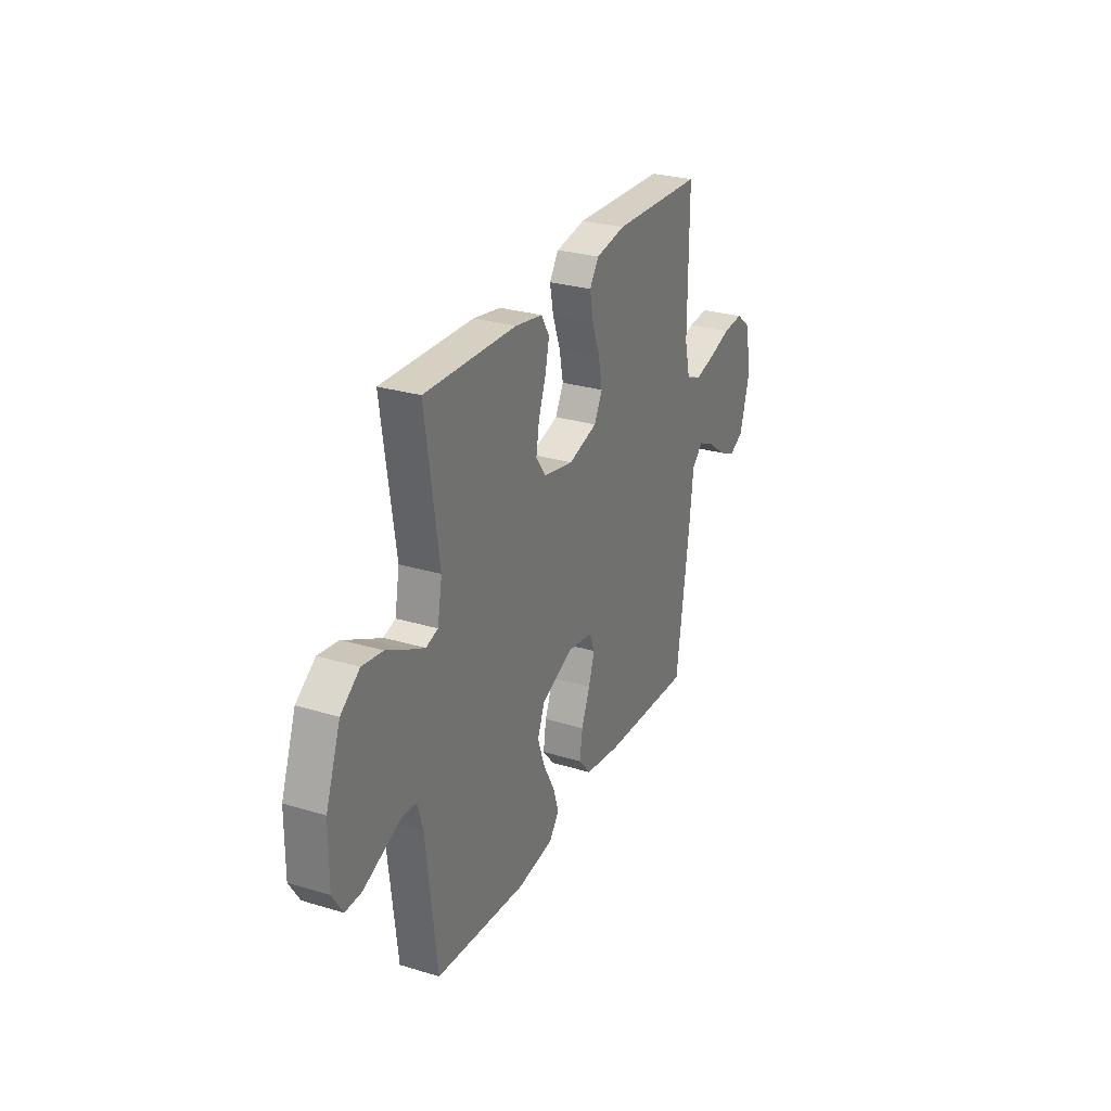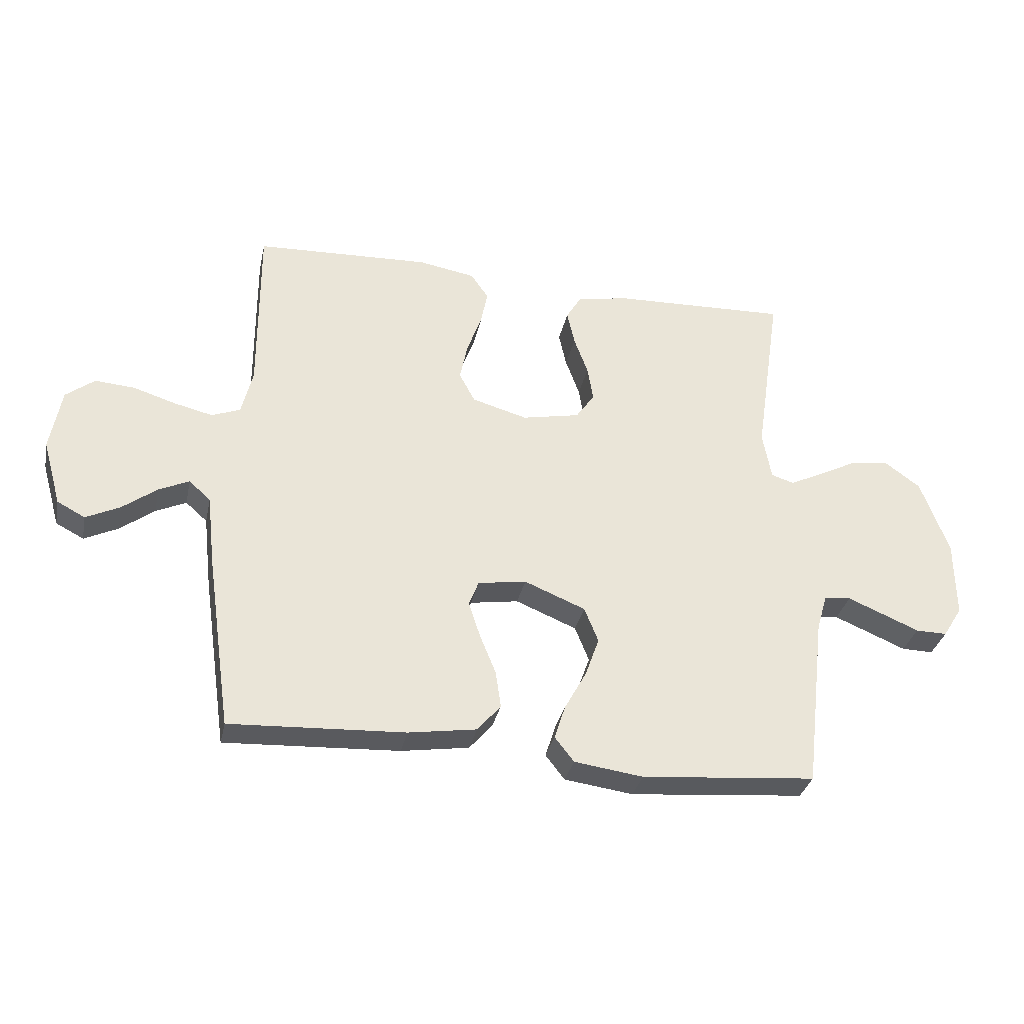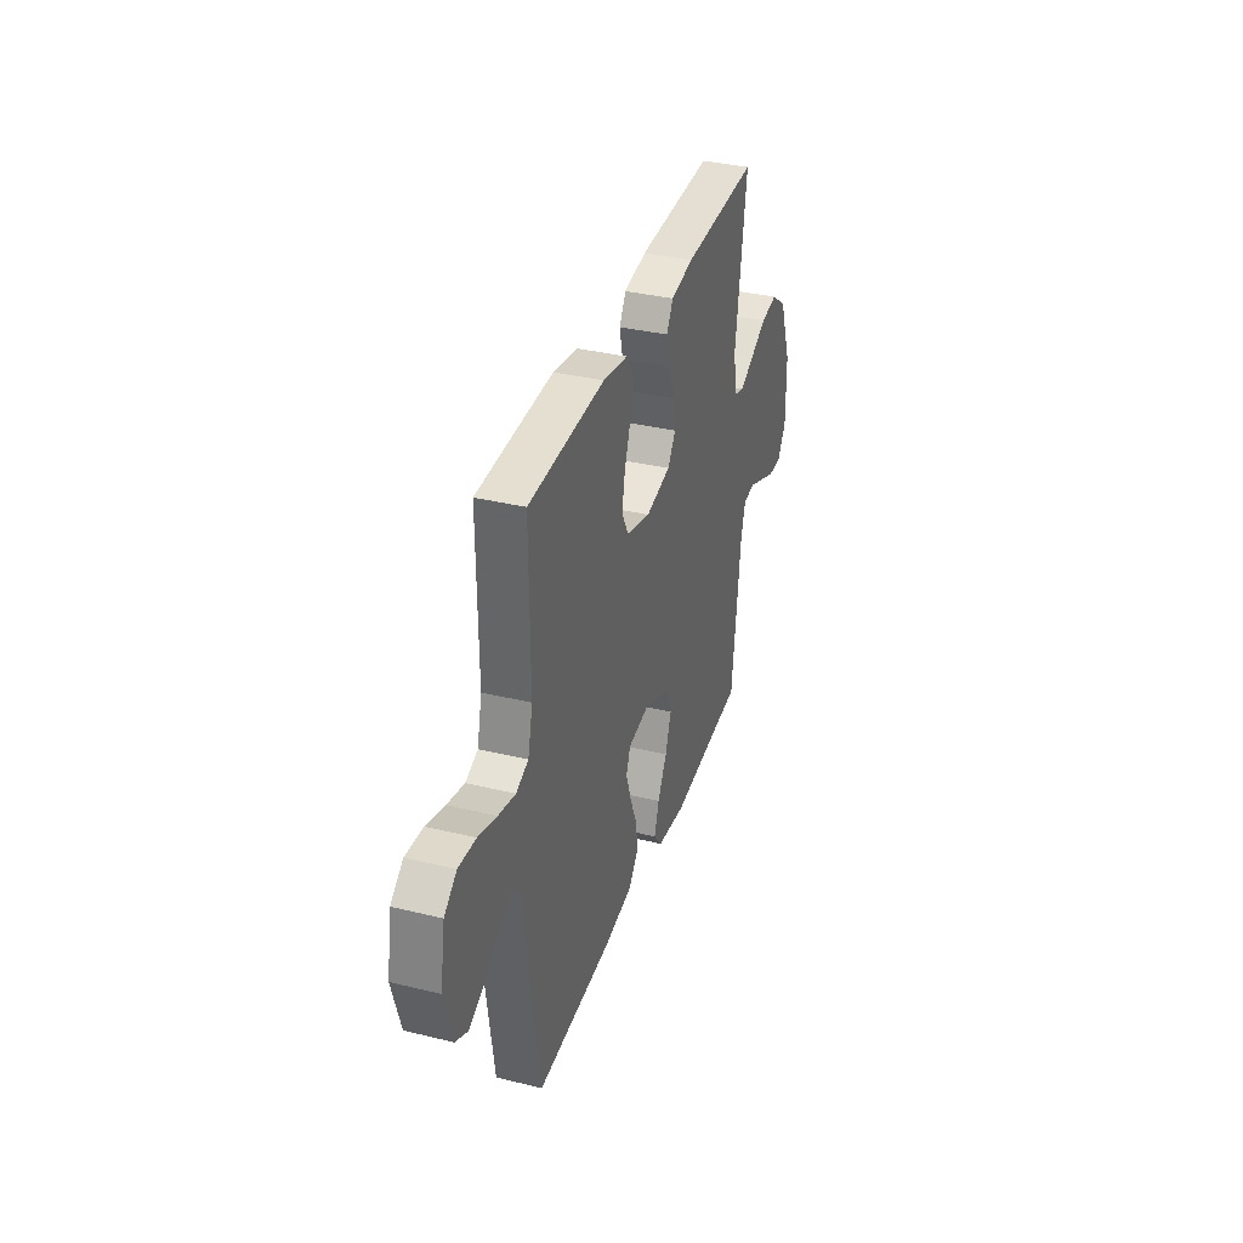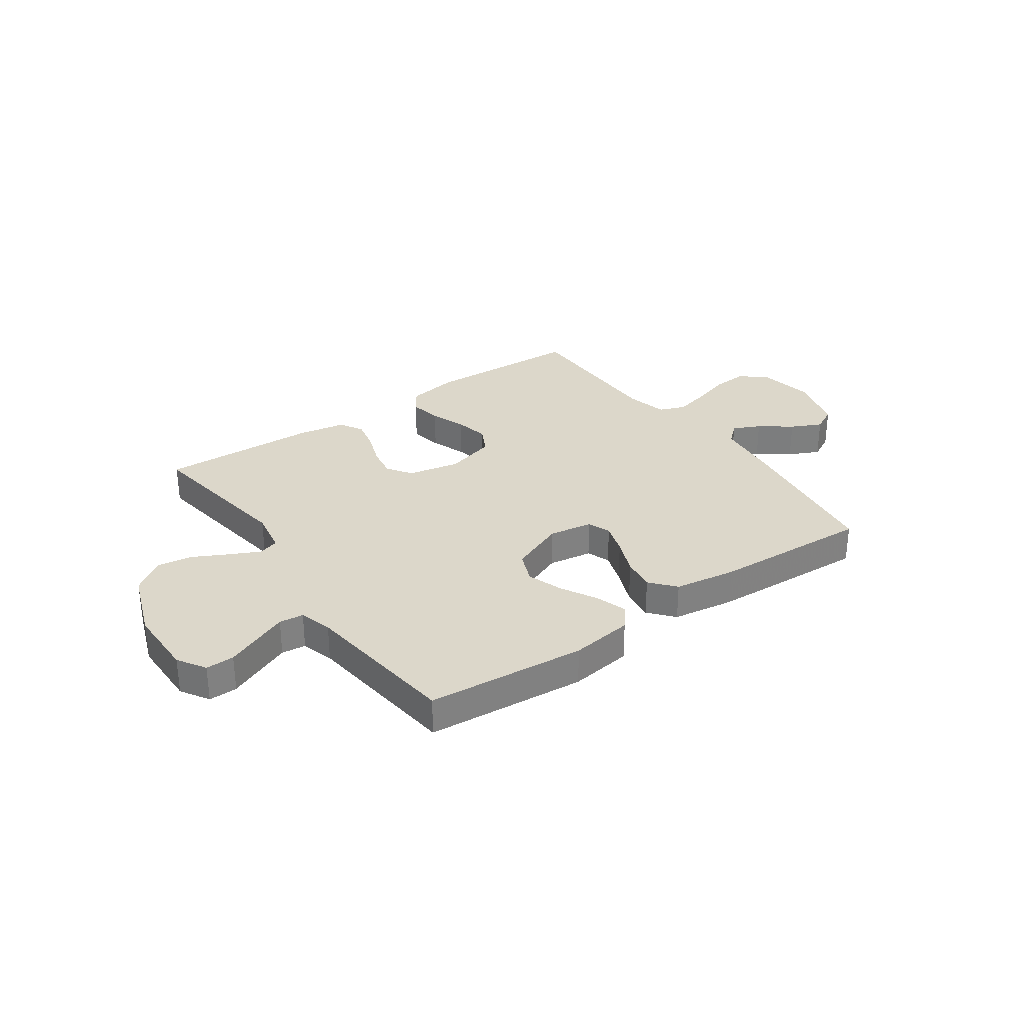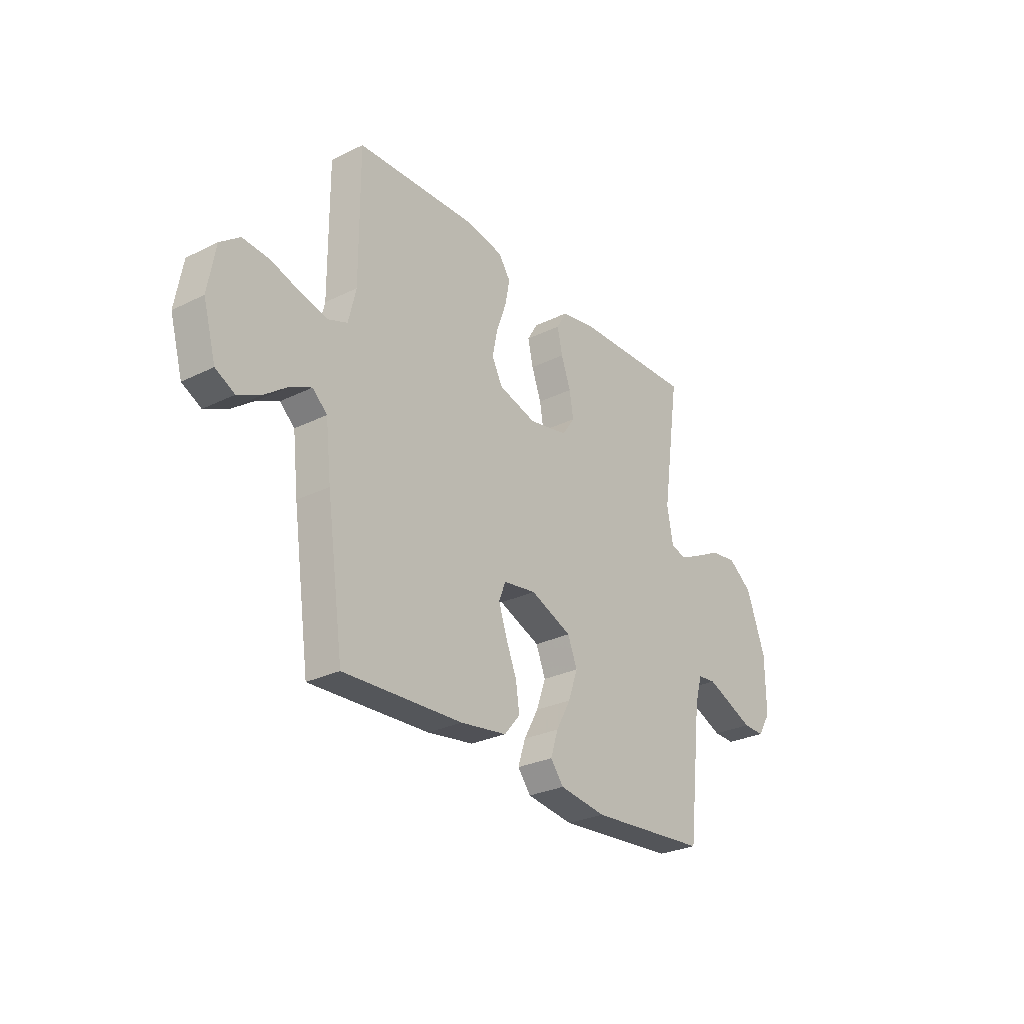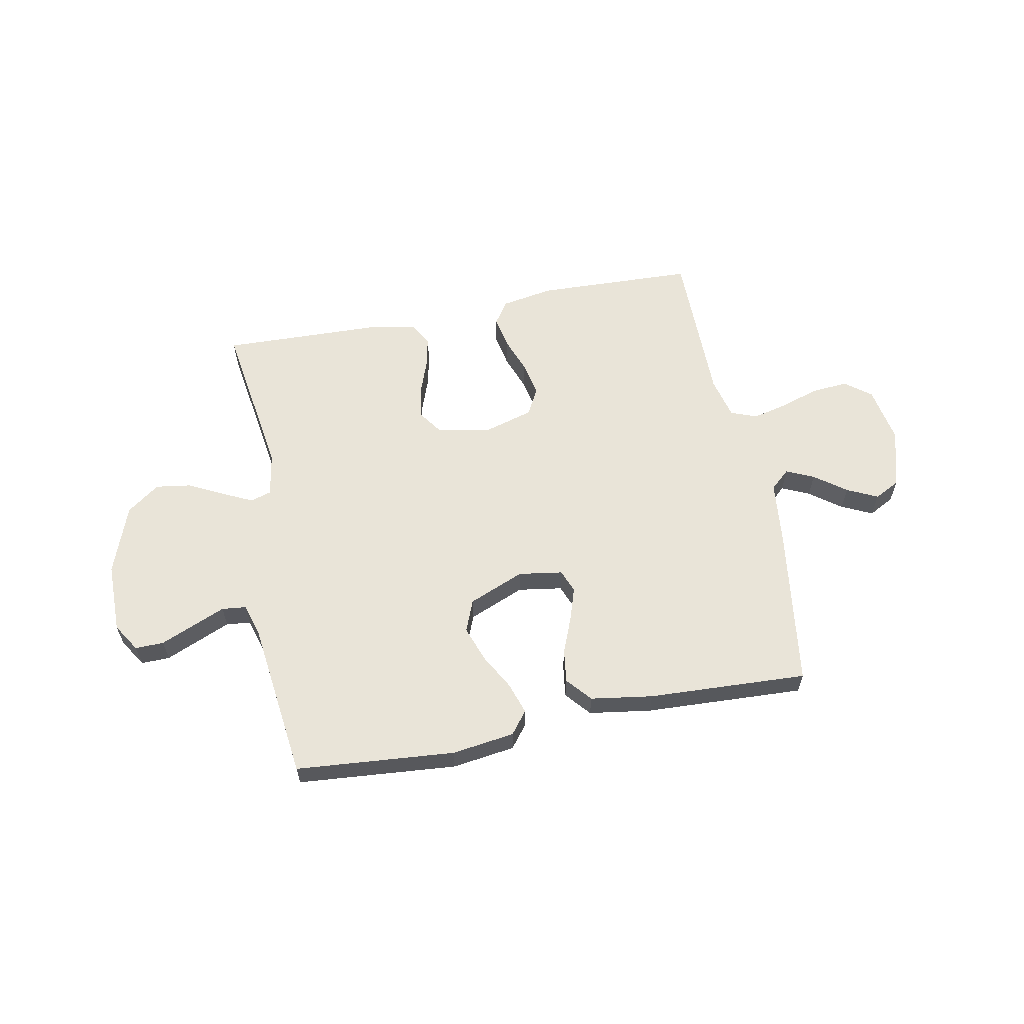
<metadata>
{"format":"obj","ext":"obj","renderer":"f3d","projection":"perspective","resolution":1024,"background":"white","views":[{"elev":28.1,"azim":114.6,"up":"+Z"},{"elev":-32.6,"azim":-11.9,"up":"+Z"},{"elev":35.5,"azim":-72.1,"up":"+Z"},{"elev":30.8,"azim":144.9,"up":"+Y"},{"elev":-28.2,"azim":-53.3,"up":"+Z"},{"elev":60.3,"azim":168.8,"up":"+Y"}]}
</metadata>
<code>
v 0.5 0.07 -0.5
v 0.2 0.07 -0.526
v 0.082 0.07 -0.51
v 0.049 0.07 -0.468
v 0.068 0.07 -0.409
v 0.105 0.07 -0.342
v 0.129 0.07 -0.274
v 0.105 0.07 -0.214
v 0 0.07 -0.171
v -0.083 0.07 -0.184
v -0.1 0.07 -0.227
v -0.08 0.07 -0.288
v -0.052 0.07 -0.357
v -0.043 0.07 -0.42
v -0.083 0.07 -0.467
v -0.2 0.07 -0.485
v -0.5 0.07 -0.5
v -0.543 0.07 -0.2
v -0.557 0.07 -0.075
v -0.594 0.07 -0.042
v -0.646 0.07 -0.066
v -0.705 0.07 -0.11
v -0.763 0.07 -0.138
v -0.811 0.07 -0.113
v -0.843 0.07 0
v -0.824 0.07 0.108
v -0.775 0.07 0.146
v -0.707 0.07 0.141
v -0.634 0.07 0.118
v -0.567 0.07 0.102
v -0.518 0.07 0.121
v -0.499 0.07 0.2
v -0.5 0.07 0.5
v -0.2 0.07 0.512
v -0.102 0.07 0.495
v -0.072 0.07 0.451
v -0.084 0.07 0.39
v -0.109 0.07 0.322
v -0.122 0.07 0.257
v -0.095 0.07 0.206
v 0 0.07 0.179
v 0.099 0.07 0.199
v 0.131 0.07 0.245
v 0.121 0.07 0.305
v 0.097 0.07 0.371
v 0.084 0.07 0.43
v 0.11 0.07 0.474
v 0.2 0.07 0.49
v 0.5 0.07 0.5
v 0.456 0.07 0.2
v 0.471 0.07 0.117
v 0.51 0.07 0.105
v 0.566 0.07 0.132
v 0.632 0.07 0.166
v 0.699 0.07 0.176
v 0.761 0.07 0.131
v 0.809 0.07 0
v 0.81 0.07 -0.133
v 0.777 0.07 -0.186
v 0.723 0.07 -0.185
v 0.659 0.07 -0.158
v 0.599 0.07 -0.133
v 0.553 0.07 -0.138
v 0.535 0.07 -0.2
v 0.5 0 -0.5
v 0.2 0 -0.526
v 0.082 0 -0.51
v 0.049 0 -0.468
v 0.068 0 -0.409
v 0.105 0 -0.342
v 0.129 0 -0.274
v 0.105 0 -0.214
v 0 0 -0.171
v -0.083 0 -0.184
v -0.1 0 -0.227
v -0.08 0 -0.288
v -0.052 0 -0.357
v -0.043 0 -0.42
v -0.083 0 -0.467
v -0.2 0 -0.485
v -0.5 0 -0.5
v -0.543 0 -0.2
v -0.557 0 -0.075
v -0.594 0 -0.042
v -0.646 0 -0.066
v -0.705 0 -0.11
v -0.763 0 -0.138
v -0.811 0 -0.113
v -0.843 0 0
v -0.824 0 0.108
v -0.775 0 0.146
v -0.707 0 0.141
v -0.634 0 0.118
v -0.567 0 0.102
v -0.518 0 0.121
v -0.499 0 0.2
v -0.5 0 0.5
v -0.2 0 0.512
v -0.102 0 0.495
v -0.072 0 0.451
v -0.084 0 0.39
v -0.109 0 0.322
v -0.122 0 0.257
v -0.095 0 0.206
v 0 0 0.179
v 0.099 0 0.199
v 0.131 0 0.245
v 0.121 0 0.305
v 0.097 0 0.371
v 0.084 0 0.43
v 0.11 0 0.474
v 0.2 0 0.49
v 0.5 0 0.5
v 0.456 0 0.2
v 0.471 0 0.117
v 0.51 0 0.105
v 0.566 0 0.132
v 0.632 0 0.166
v 0.699 0 0.176
v 0.761 0 0.131
v 0.809 0 0
v 0.81 0 -0.133
v 0.777 0 -0.186
v 0.723 0 -0.185
v 0.659 0 -0.158
v 0.599 0 -0.133
v 0.553 0 -0.138
v 0.535 0 -0.2
f 59 60 61
f 58 59 61
f 57 58 61
f 56 57 61
f 55 56 61
f 54 55 61
f 53 54 61
f 52 53 61 62
f 51 52 62 63
f 48 49 50
f 47 48 50
f 46 47 50
f 45 46 50
f 44 45 50
f 43 44 50 51
f 51 63 64
f 43 51 64
f 42 43 64
f 36 37 38
f 35 36 38
f 34 35 38
f 33 34 38
f 32 33 38
f 31 32 38 39
f 30 31 39 40
f 27 28 29
f 26 27 29
f 25 26 29
f 24 25 29
f 23 24 29
f 22 23 29
f 21 22 29
f 20 21 29 30
f 30 40 41
f 20 30 41
f 19 20 41
f 17 18 19
f 16 17 19
f 15 16 19
f 14 15 19
f 13 14 19
f 12 13 19
f 4 5 6
f 3 4 6
f 2 3 6
f 1 2 6
f 64 1 6
f 64 6 7
f 42 64 7 8
f 41 42 8 9
f 19 41 9 10
f 11 12 19
f 10 11 19
f 125 124 123
f 125 123 122
f 125 122 121
f 125 121 120
f 125 120 119
f 125 119 118
f 125 118 117
f 126 125 117 116
f 127 126 116 115
f 114 113 112
f 114 112 111
f 114 111 110
f 114 110 109
f 114 109 108
f 115 114 108 107
f 128 127 115
f 128 115 107
f 128 107 106
f 102 101 100
f 102 100 99
f 102 99 98
f 102 98 97
f 102 97 96
f 103 102 96 95
f 104 103 95 94
f 93 92 91
f 93 91 90
f 93 90 89
f 93 89 88
f 93 88 87
f 93 87 86
f 93 86 85
f 94 93 85 84
f 105 104 94
f 105 94 84
f 105 84 83
f 83 82 81
f 83 81 80
f 83 80 79
f 83 79 78
f 83 78 77
f 83 77 76
f 70 69 68
f 70 68 67
f 70 67 66
f 70 66 65
f 70 65 128
f 71 70 128
f 72 71 128 106
f 73 72 106 105
f 74 73 105 83
f 83 76 75
f 83 75 74
f 1 65 66 2
f 2 66 67 3
f 3 67 68 4
f 4 68 69 5
f 5 69 70 6
f 6 70 71 7
f 7 71 72 8
f 8 72 73 9
f 9 73 74 10
f 10 74 75 11
f 11 75 76 12
f 12 76 77 13
f 13 77 78 14
f 14 78 79 15
f 15 79 80 16
f 16 80 81 17
f 17 81 82 18
f 18 82 83 19
f 19 83 84 20
f 20 84 85 21
f 21 85 86 22
f 22 86 87 23
f 23 87 88 24
f 24 88 89 25
f 25 89 90 26
f 26 90 91 27
f 27 91 92 28
f 28 92 93 29
f 29 93 94 30
f 30 94 95 31
f 31 95 96 32
f 32 96 97 33
f 33 97 98 34
f 34 98 99 35
f 35 99 100 36
f 36 100 101 37
f 37 101 102 38
f 38 102 103 39
f 39 103 104 40
f 40 104 105 41
f 41 105 106 42
f 42 106 107 43
f 43 107 108 44
f 44 108 109 45
f 45 109 110 46
f 46 110 111 47
f 47 111 112 48
f 48 112 113 49
f 49 113 114 50
f 50 114 115 51
f 51 115 116 52
f 52 116 117 53
f 53 117 118 54
f 54 118 119 55
f 55 119 120 56
f 56 120 121 57
f 57 121 122 58
f 58 122 123 59
f 59 123 124 60
f 60 124 125 61
f 61 125 126 62
f 62 126 127 63
f 63 127 128 64
f 64 128 65 1

</code>
